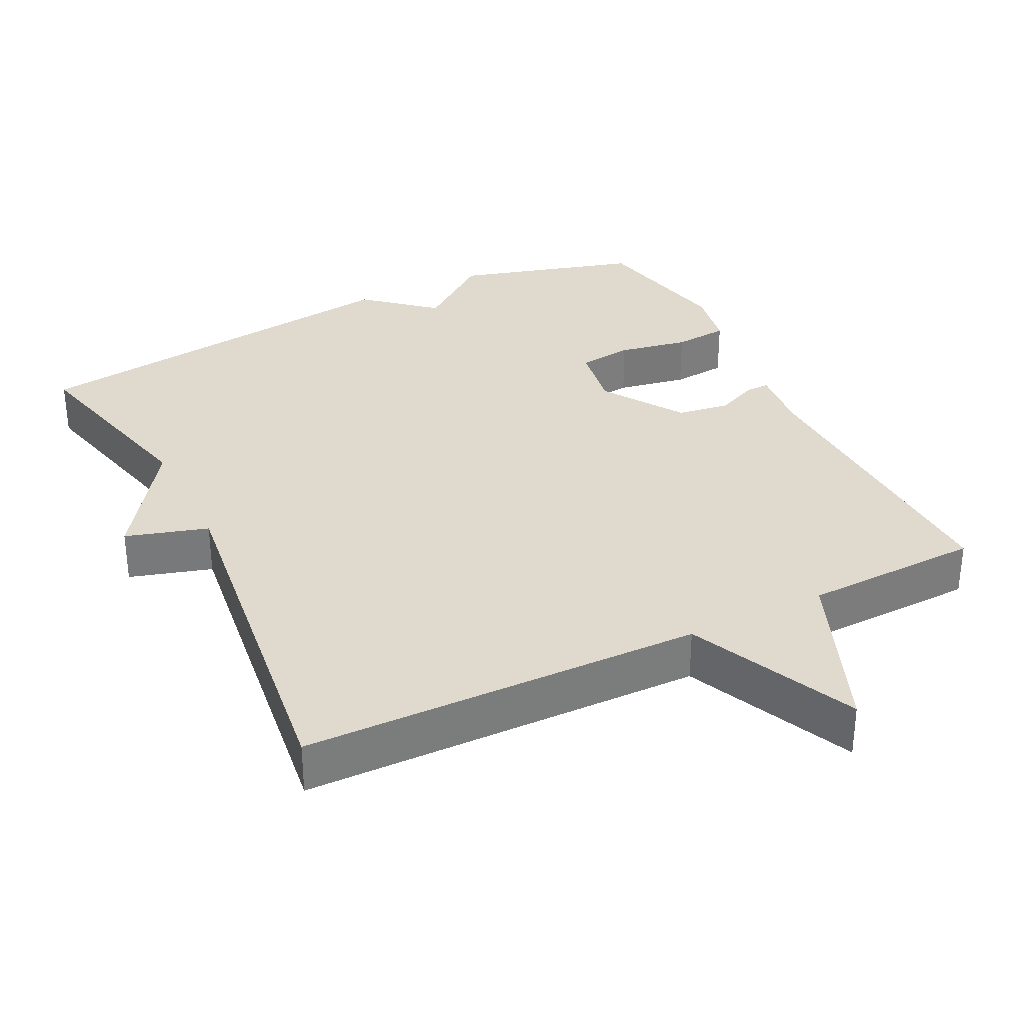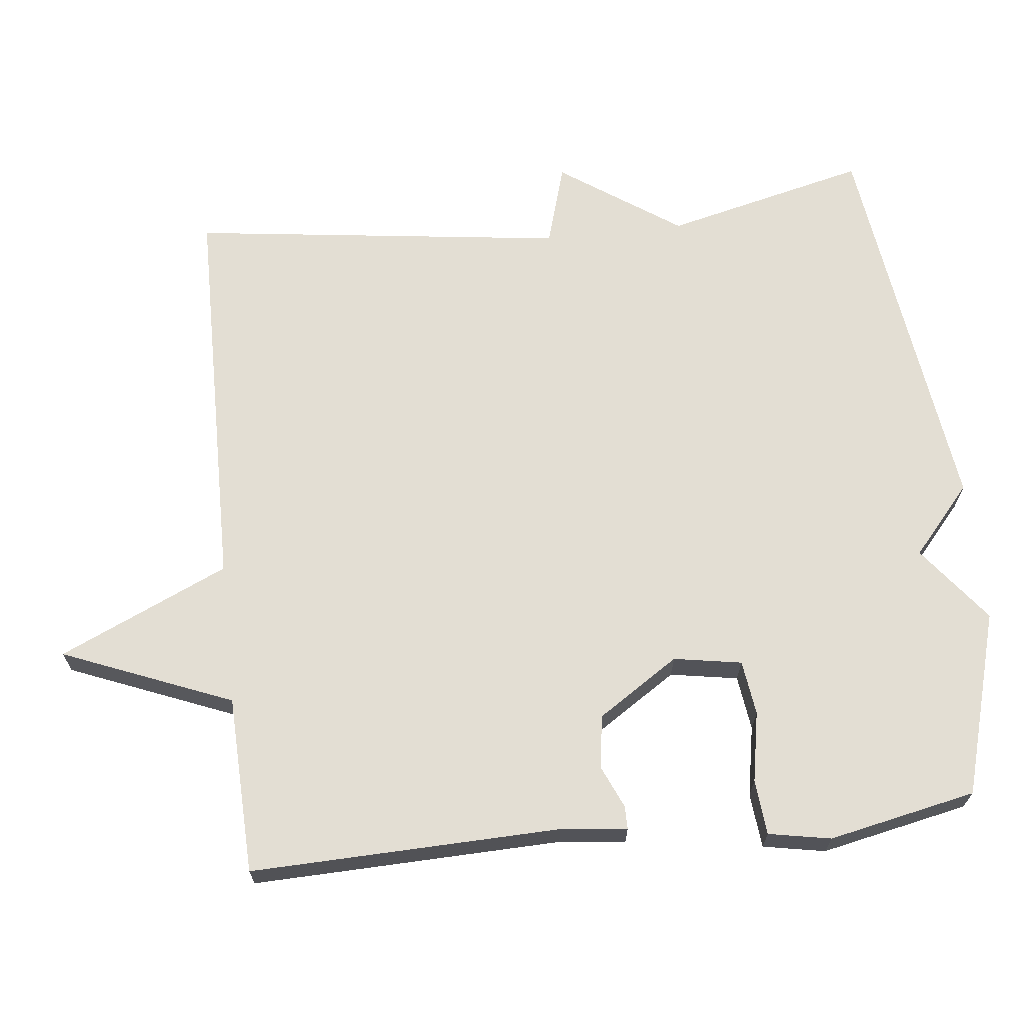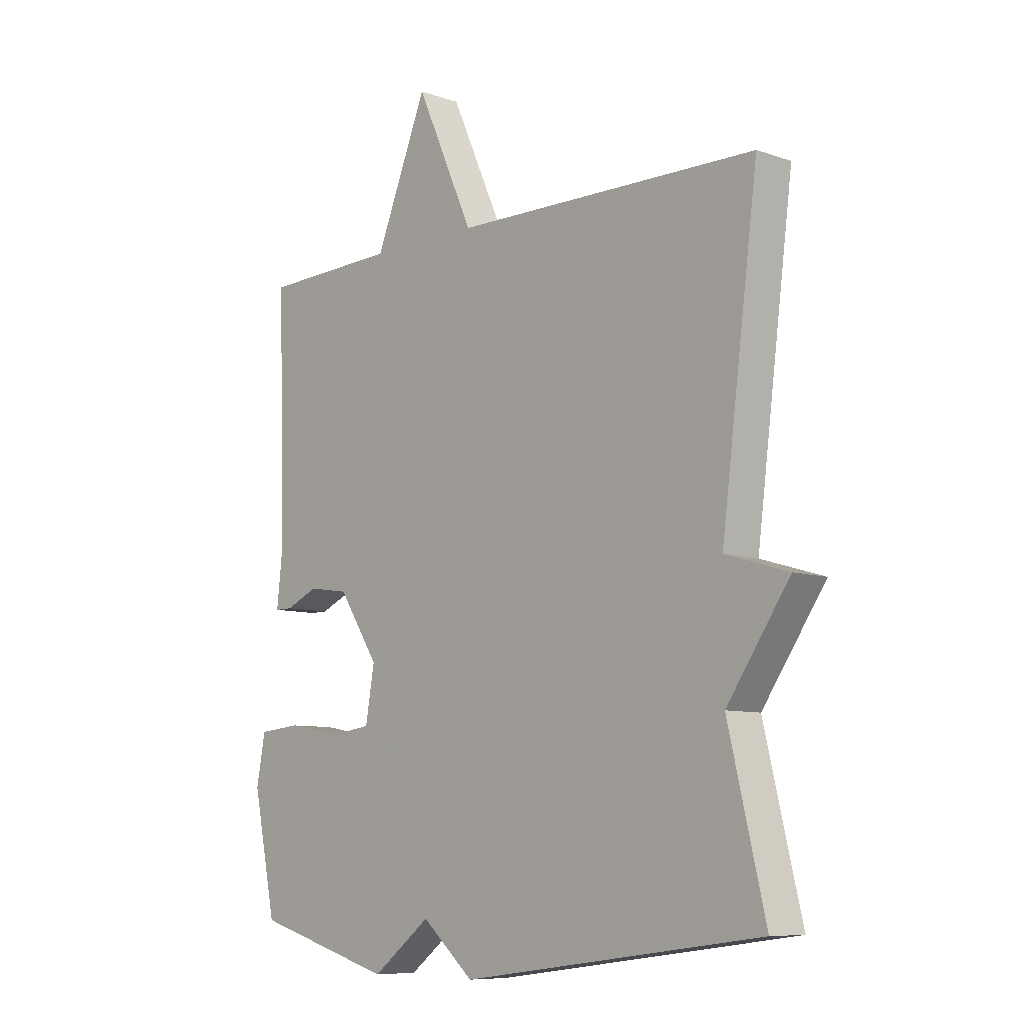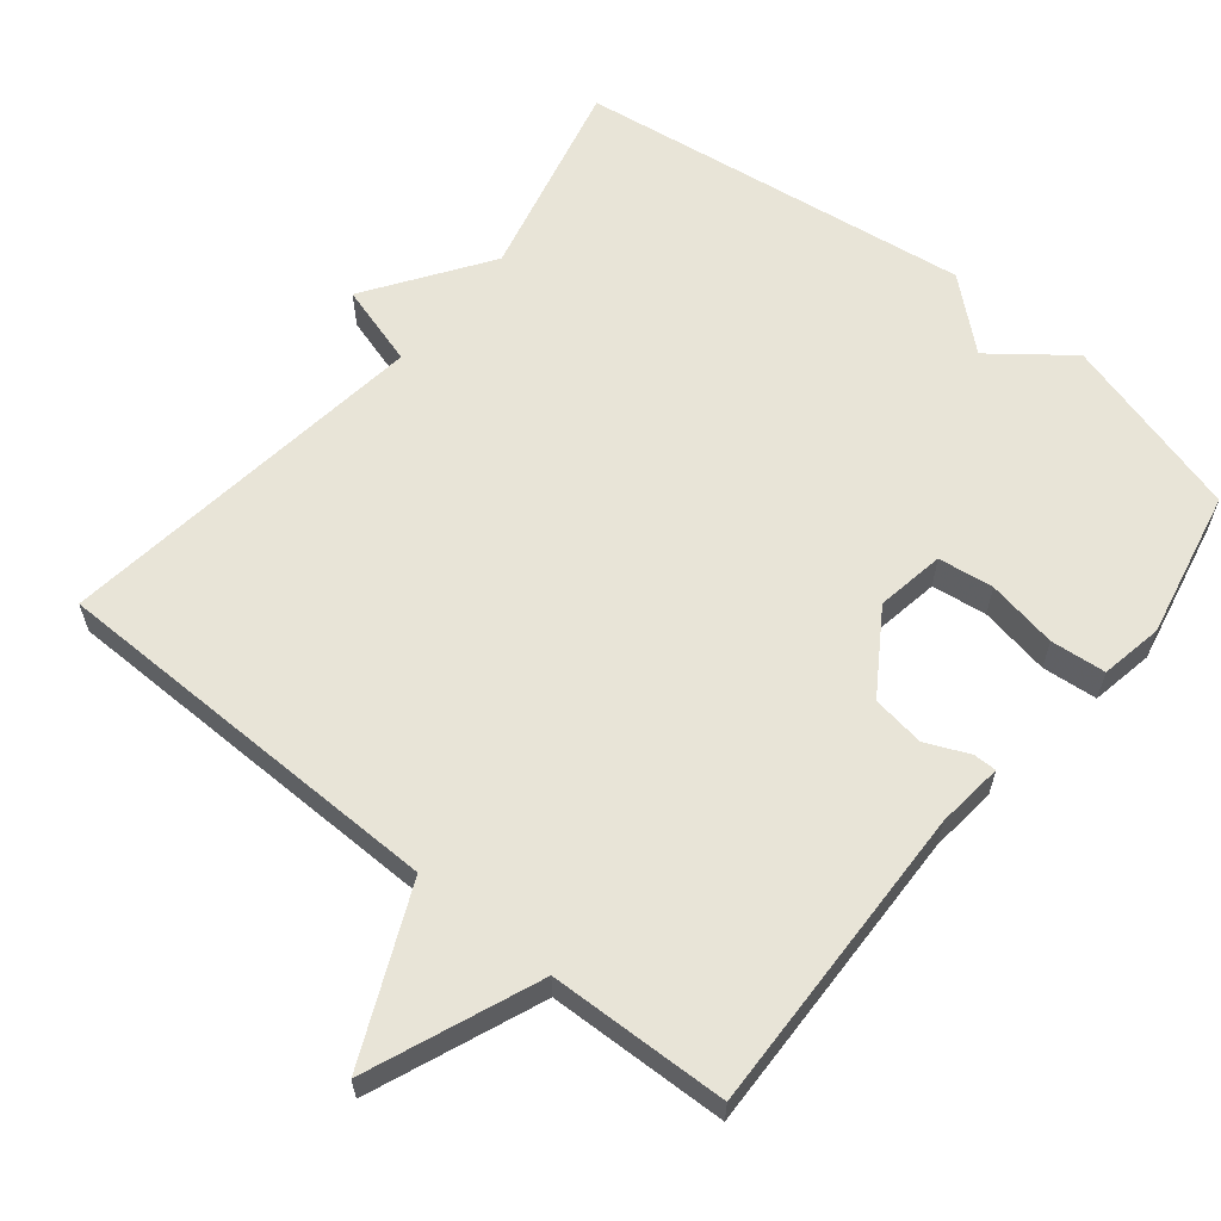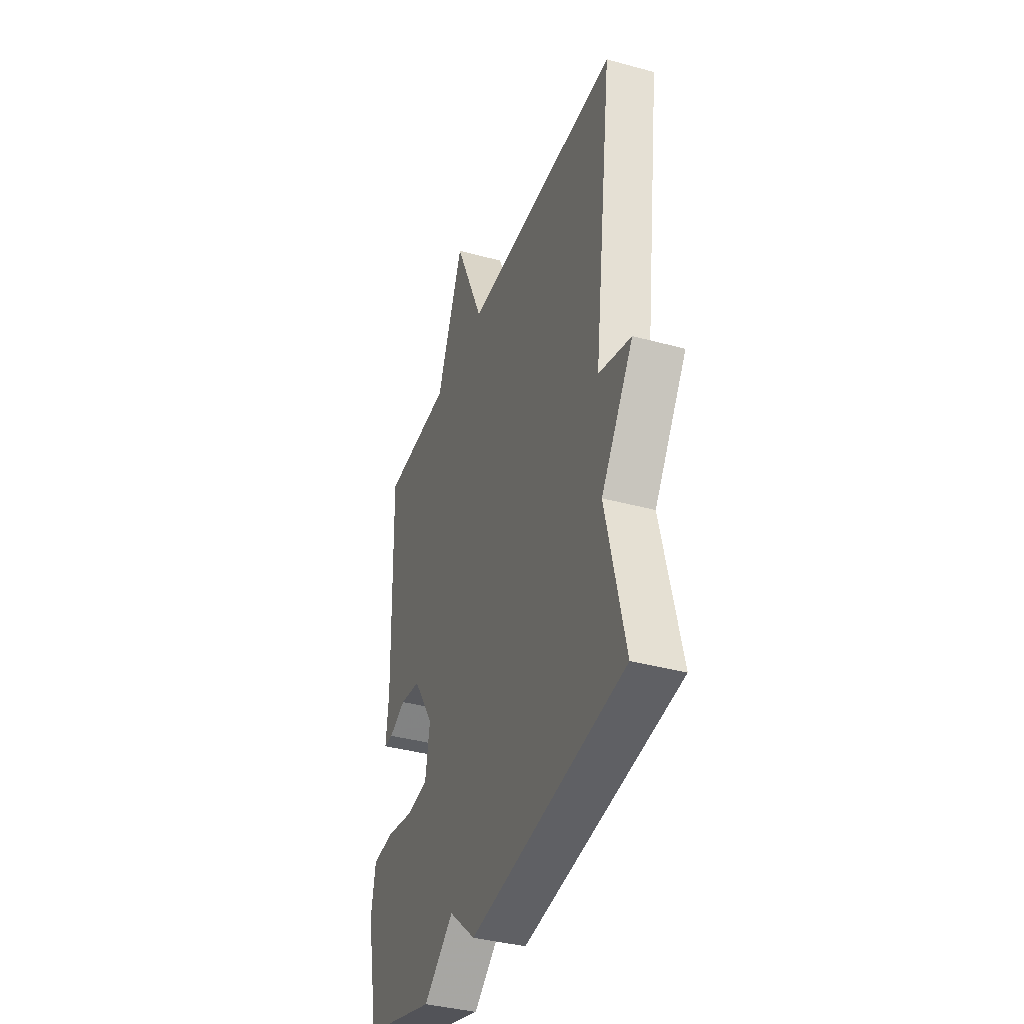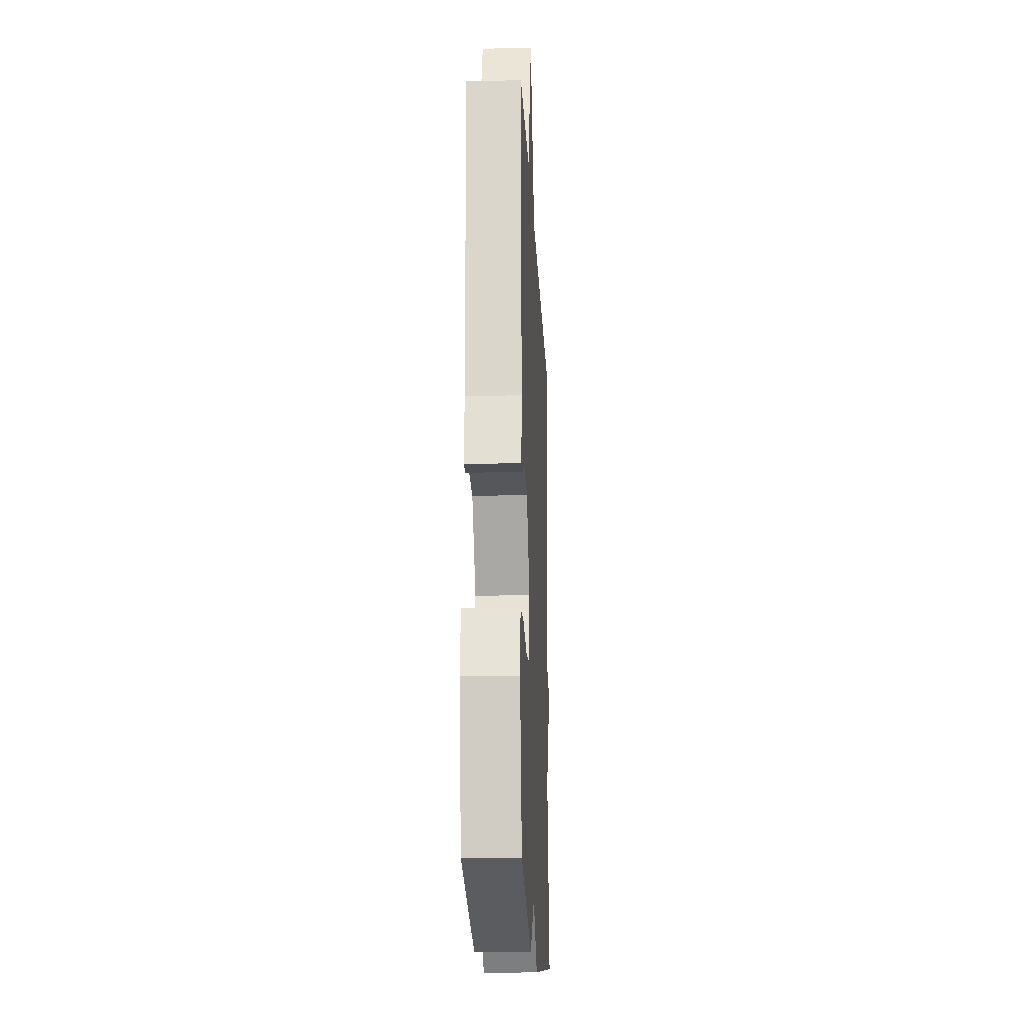
<metadata>
{"format":"obj","ext":"obj","renderer":"f3d","projection":"perspective","resolution":1024,"background":"white","views":[{"elev":32.7,"azim":-26.4,"up":"+Y"},{"elev":67.3,"azim":83.7,"up":"+Y"},{"elev":-8.5,"azim":-133.3,"up":"+Z"},{"elev":61.3,"azim":39.0,"up":"+Y"},{"elev":-37.9,"azim":-109.2,"up":"+Z"},{"elev":-18.4,"azim":92.7,"up":"+Z"}]}
</metadata>
<code>
v -0.5 0.07 0.5
v 0.054 0.07 0.508
v 0.159 0.07 0.742
v 0.254 0.07 0.508
v 0.5 0.07 0.5
v 0.488 0.07 0.072
v 0.498 0.07 -0.02
v 0.466 0.07 -0.02
v 0.407 0.07 0.006
v 0.334 0.07 -0.005
v 0.261 0.07 -0.117
v 0.277 0.07 -0.211
v 0.353 0.07 -0.221
v 0.45 0.07 -0.203
v 0.526 0.07 -0.21
v 0.542 0.07 -0.296
v 0.5 0.07 -0.5
v 0.246 0.07 -0.573
v 0.14 0.07 -0.491
v 0.046 0.07 -0.573
v -0.5 0.07 -0.5
v -0.433 0.07 -0.22
v -0.547 0.07 -0.054
v -0.433 0.07 -0.02
v -0.5 0 0.5
v 0.054 0 0.508
v 0.159 0 0.742
v 0.254 0 0.508
v 0.5 0 0.5
v 0.488 0 0.072
v 0.498 0 -0.02
v 0.466 0 -0.02
v 0.407 0 0.006
v 0.334 0 -0.005
v 0.261 0 -0.117
v 0.277 0 -0.211
v 0.353 0 -0.221
v 0.45 0 -0.203
v 0.526 0 -0.21
v 0.542 0 -0.296
v 0.5 0 -0.5
v 0.246 0 -0.573
v 0.14 0 -0.491
v 0.046 0 -0.573
v -0.5 0 -0.5
v -0.433 0 -0.22
v -0.547 0 -0.054
v -0.433 0 -0.02
f 22 23 24
f 19 20 21 22
f 19 22 24
f 17 18 19
f 16 17 19
f 15 16 19
f 14 15 19
f 13 14 19
f 12 13 19
f 24 1 2
f 19 24 2
f 12 19 2
f 11 12 2
f 6 7 8 9
f 6 9 10
f 5 6 10
f 4 5 10
f 4 10 11
f 3 4 11
f 2 3 11
f 48 47 46
f 46 45 44 43
f 48 46 43
f 43 42 41
f 43 41 40
f 43 40 39
f 43 39 38
f 43 38 37
f 43 37 36
f 26 25 48
f 26 48 43
f 26 43 36
f 26 36 35
f 33 32 31 30
f 34 33 30
f 34 30 29
f 34 29 28
f 35 34 28
f 35 28 27
f 35 27 26
f 1 25 26 2
f 2 26 27 3
f 3 27 28 4
f 4 28 29 5
f 5 29 30 6
f 6 30 31 7
f 7 31 32 8
f 8 32 33 9
f 9 33 34 10
f 10 34 35 11
f 11 35 36 12
f 12 36 37 13
f 13 37 38 14
f 14 38 39 15
f 15 39 40 16
f 16 40 41 17
f 17 41 42 18
f 18 42 43 19
f 19 43 44 20
f 20 44 45 21
f 21 45 46 22
f 22 46 47 23
f 23 47 48 24
f 24 48 25 1

</code>
